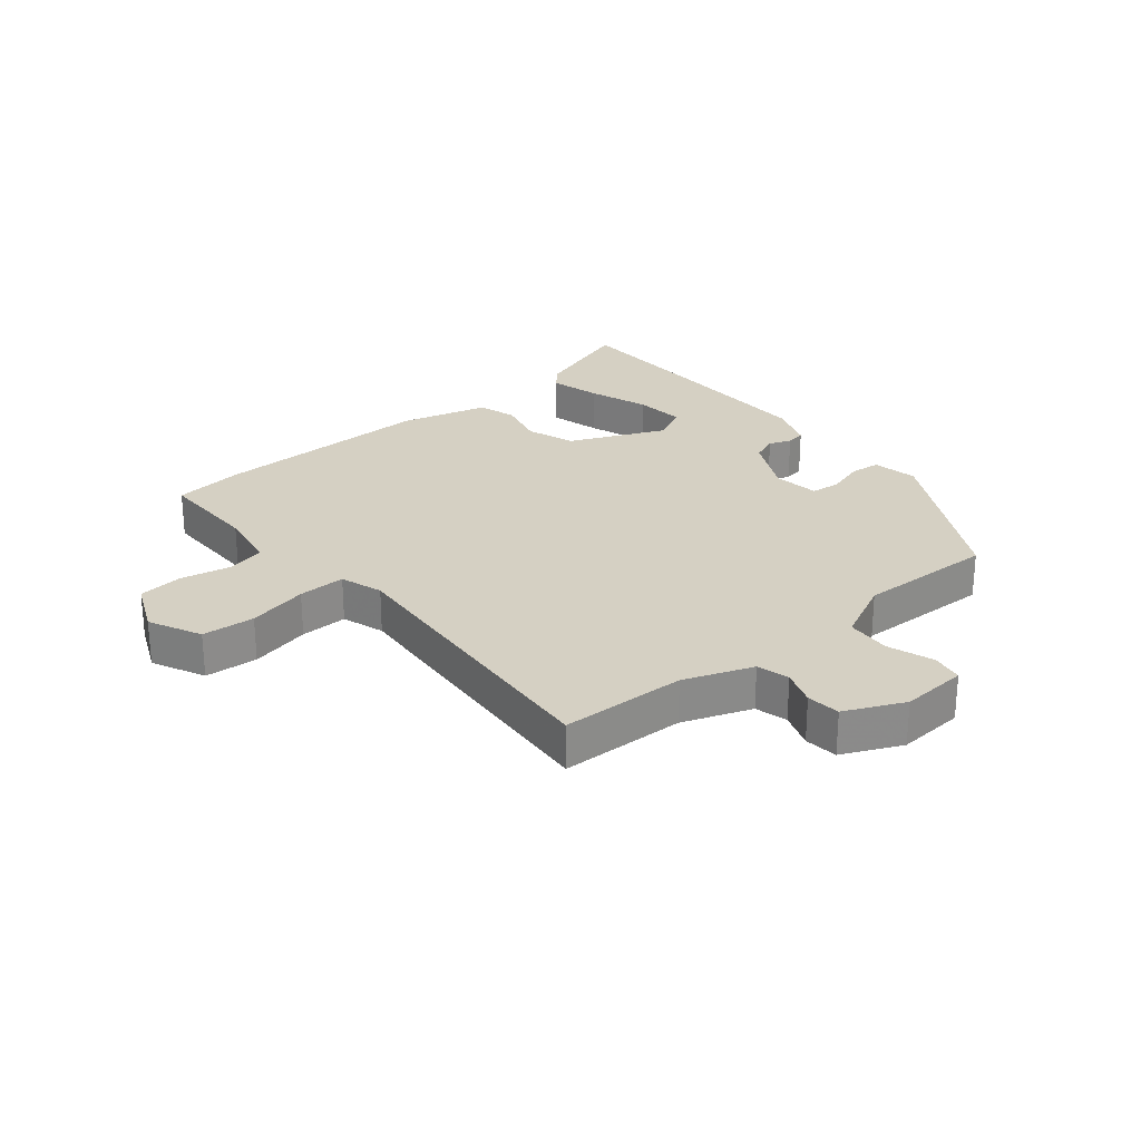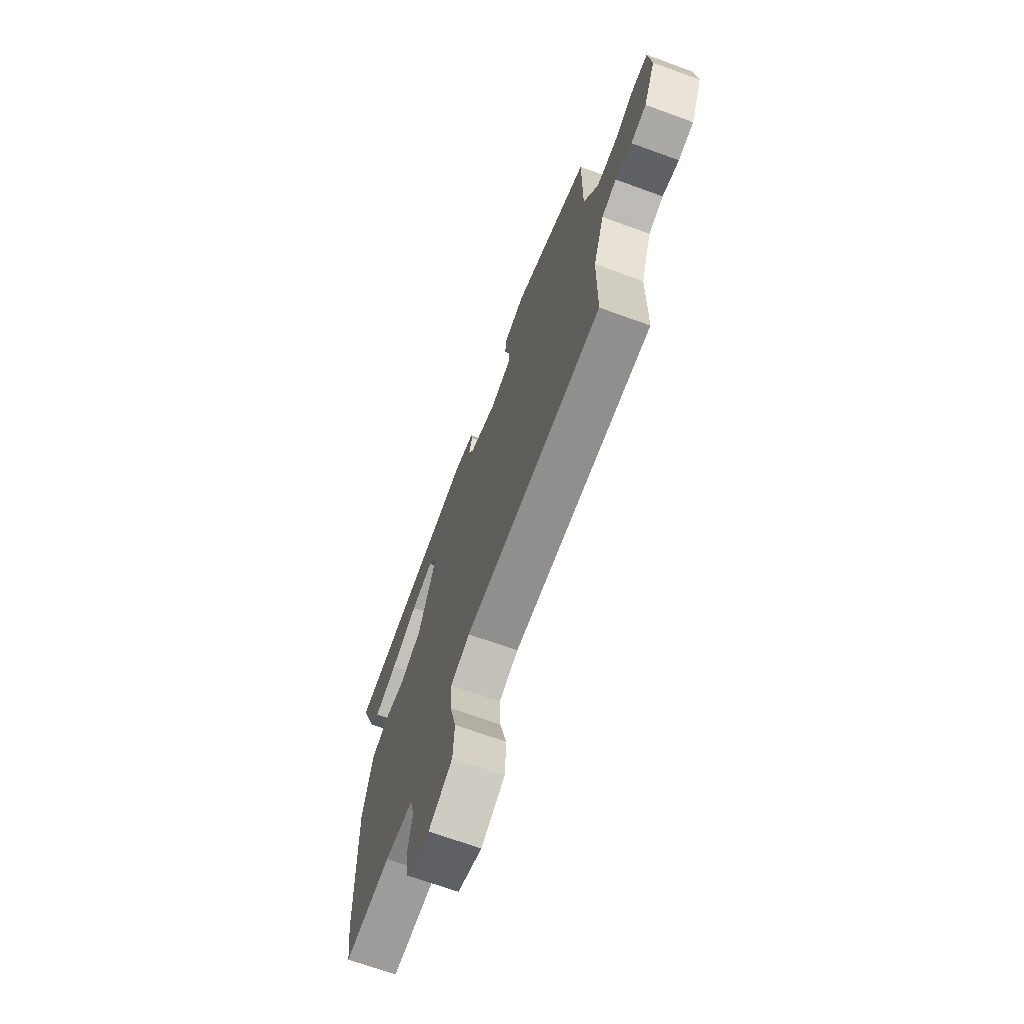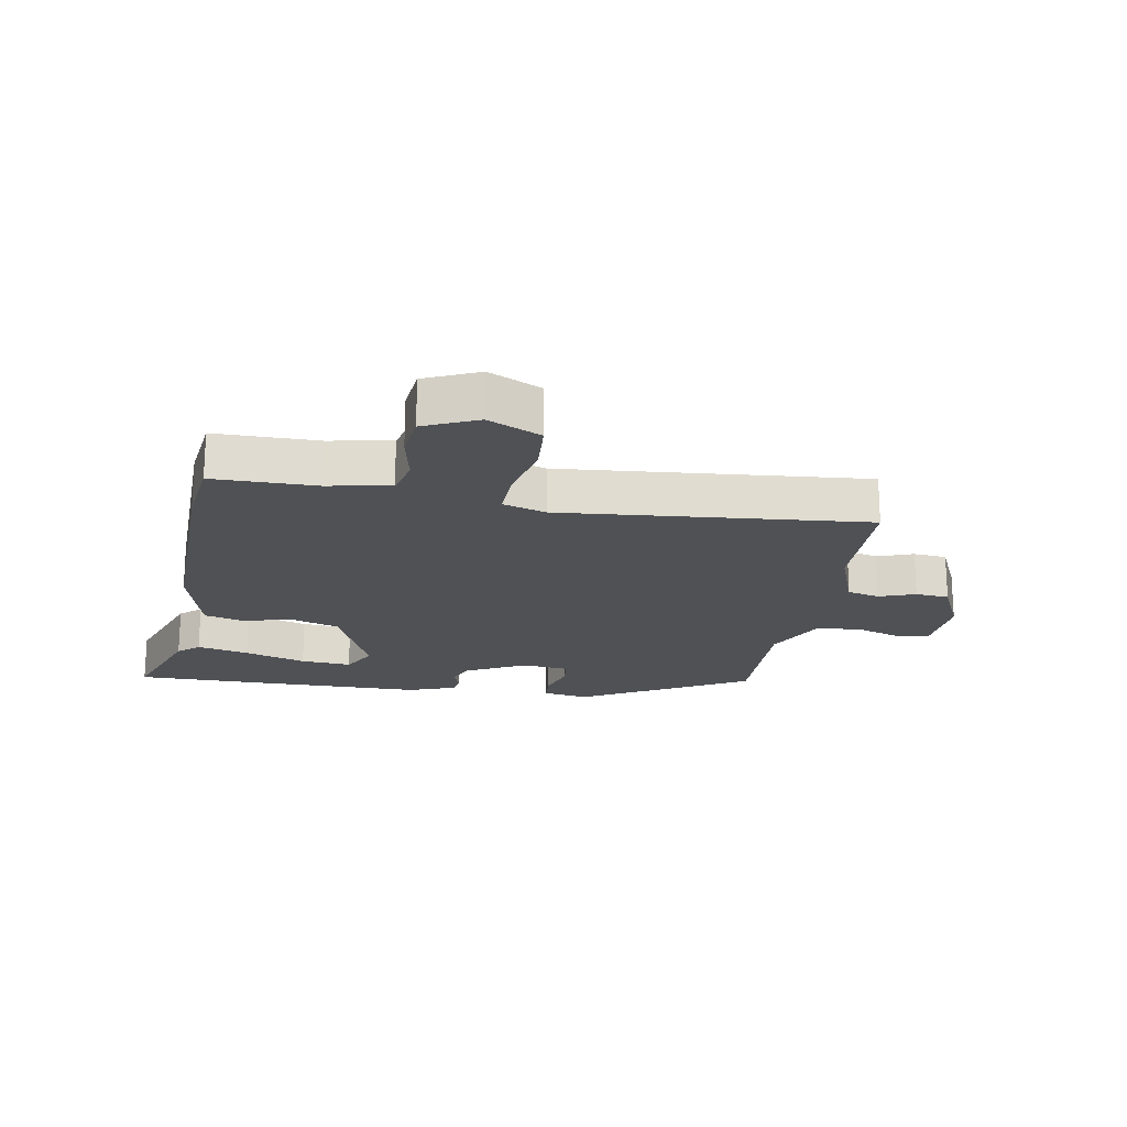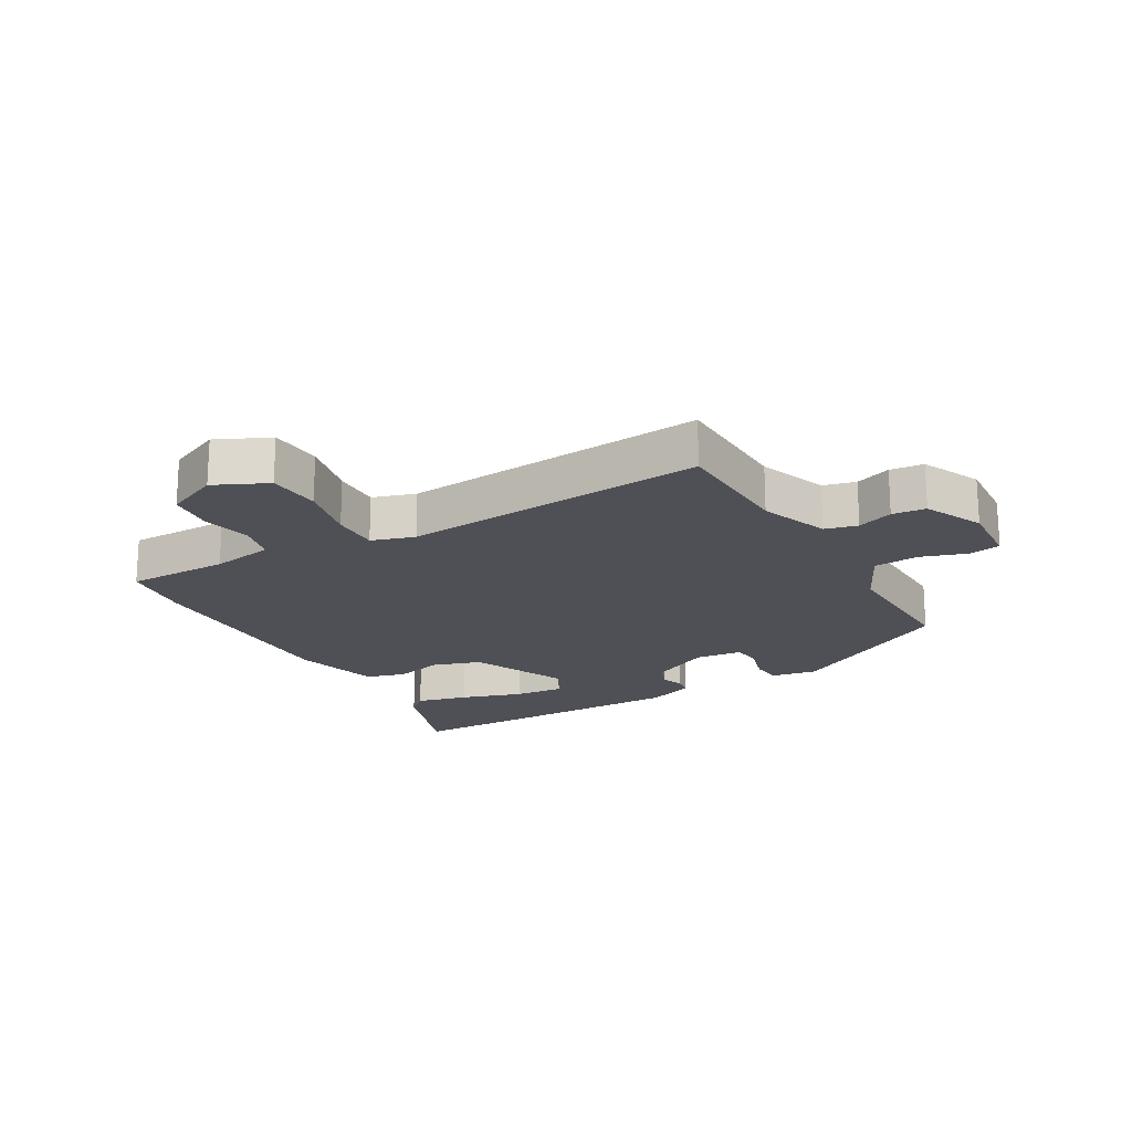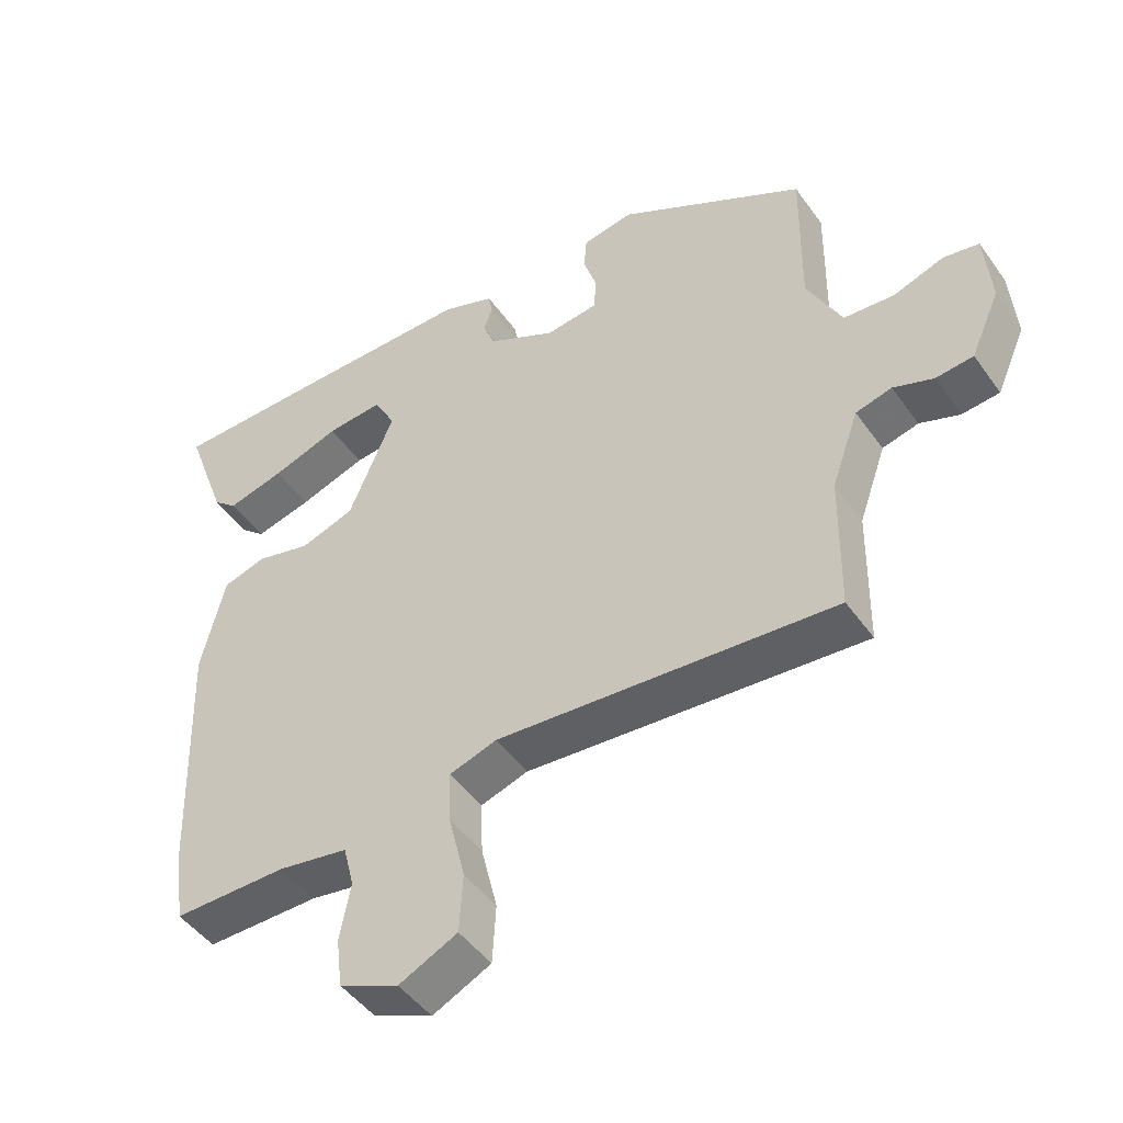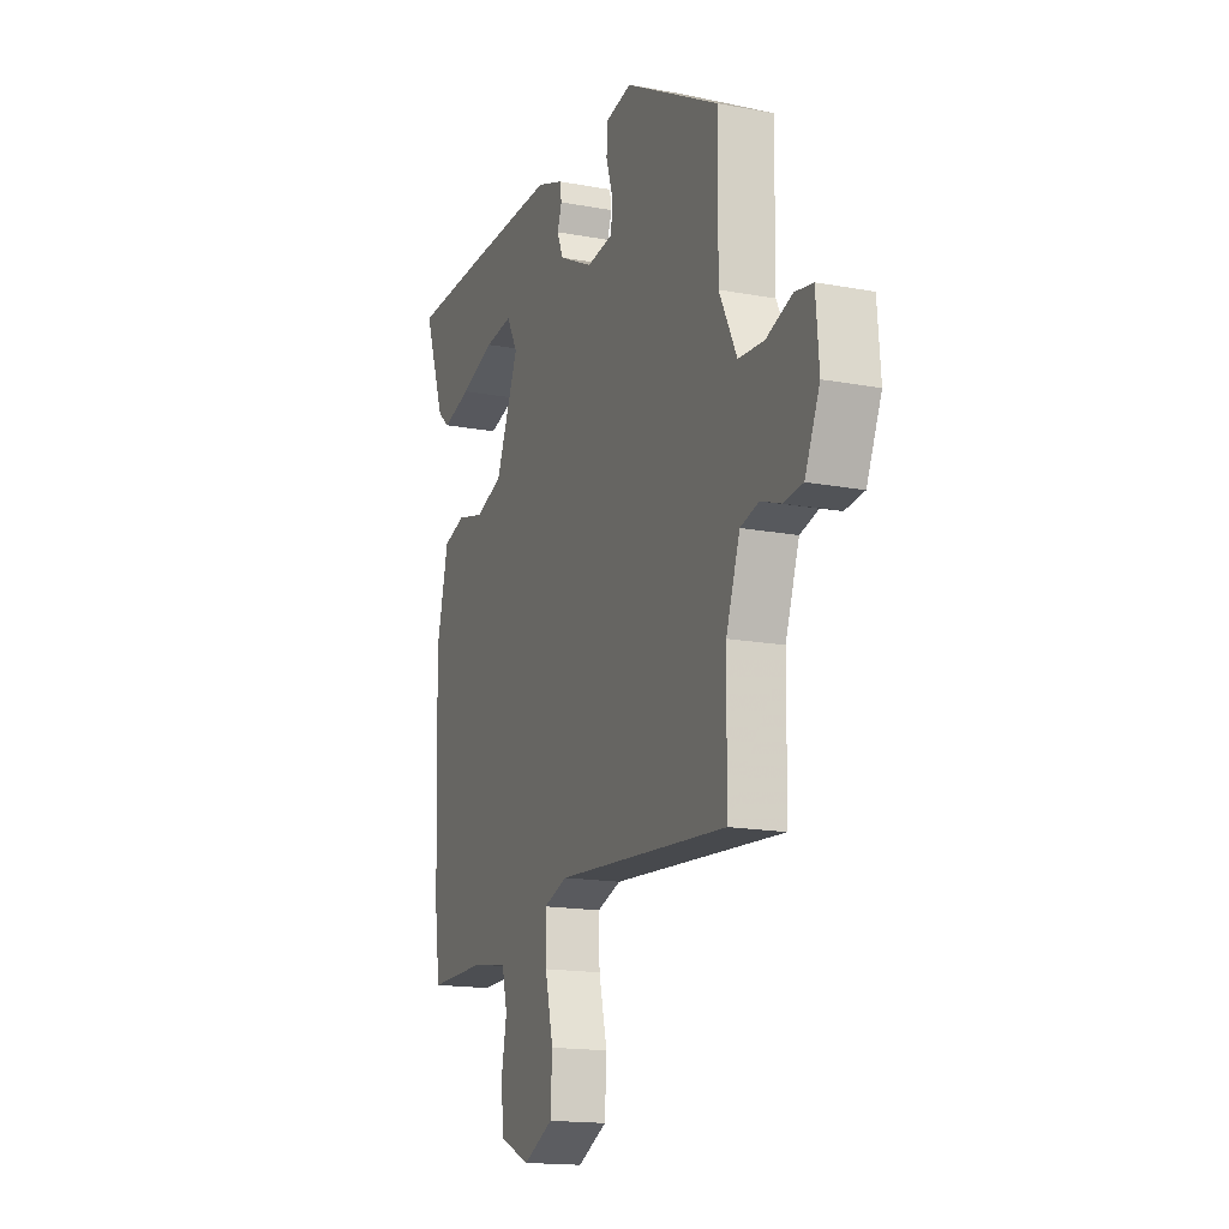
<metadata>
{"format":"obj","ext":"obj","renderer":"f3d","projection":"perspective","resolution":1024,"background":"white","views":[{"elev":26.3,"azim":-129.1,"up":"+Y"},{"elev":-69.5,"azim":-109.9,"up":"+Z"},{"elev":-19.6,"azim":170.9,"up":"+Y"},{"elev":-19.3,"azim":-149.3,"up":"+Y"},{"elev":-47.0,"azim":-146.5,"up":"+Z"},{"elev":-16.2,"azim":-111.0,"up":"+Z"}]}
</metadata>
<code>
v -0.498 0.07 0.349
v -0.222 0.07 0.5
v -0.147 0.07 0.486
v -0.143 0.07 0.436
v -0.163 0.07 0.374
v -0.159 0.07 0.325
v -0.082 0.07 0.315
v 0.018 0.07 0.365
v 0.036 0.07 0.408
v 0.023 0.07 0.445
v 0.029 0.07 0.477
v 0.106 0.07 0.505
v 0.381 0.07 0.502
v 0.597 0.07 0.498
v 0.535 0.07 0.327
v 0.5 0.07 0.297
v 0.415 0.07 0.319
v 0.315 0.07 0.353
v 0.232 0.07 0.361
v 0.2 0.07 0.302
v 0.267 0.07 0.142
v 0.347 0.07 0.115
v 0.427 0.07 0.135
v 0.491 0.07 0.116
v 0.526 0.07 -0.029
v 0.514 0.07 -0.396
v 0.498 0.07 -0.511
v 0.33 0.07 -0.509
v 0.227 0.07 -0.526
v 0.211 0.07 -0.589
v 0.227 0.07 -0.672
v 0.218 0.07 -0.746
v 0.13 0.07 -0.784
v 0.044 0.07 -0.742
v 0.039 0.07 -0.655
v 0.063 0.07 -0.556
v 0.066 0.07 -0.478
v -0.004 0.07 -0.455
v -0.503 0.07 -0.492
v -0.506 0.07 -0.286
v -0.546 0.07 -0.173
v -0.599 0.07 -0.159
v -0.658 0.07 -0.18
v -0.713 0.07 -0.174
v -0.756 0.07 -0.077
v -0.747 0.07 0.033
v -0.695 0.07 0.042
v -0.62 0.07 0.016
v -0.546 0.07 0.021
v -0.495 0.07 0.122
v -0.498 0 0.349
v -0.222 0 0.5
v -0.147 0 0.486
v -0.143 0 0.436
v -0.163 0 0.374
v -0.159 0 0.325
v -0.082 0 0.315
v 0.018 0 0.365
v 0.036 0 0.408
v 0.023 0 0.445
v 0.029 0 0.477
v 0.106 0 0.505
v 0.381 0 0.502
v 0.597 0 0.498
v 0.535 0 0.327
v 0.5 0 0.297
v 0.415 0 0.319
v 0.315 0 0.353
v 0.232 0 0.361
v 0.2 0 0.302
v 0.267 0 0.142
v 0.347 0 0.115
v 0.427 0 0.135
v 0.491 0 0.116
v 0.526 0 -0.029
v 0.514 0 -0.396
v 0.498 0 -0.511
v 0.33 0 -0.509
v 0.227 0 -0.526
v 0.211 0 -0.589
v 0.227 0 -0.672
v 0.218 0 -0.746
v 0.13 0 -0.784
v 0.044 0 -0.742
v 0.039 0 -0.655
v 0.063 0 -0.556
v 0.066 0 -0.478
v -0.004 0 -0.455
v -0.503 0 -0.492
v -0.506 0 -0.286
v -0.546 0 -0.173
v -0.599 0 -0.159
v -0.658 0 -0.18
v -0.713 0 -0.174
v -0.756 0 -0.077
v -0.747 0 0.033
v -0.695 0 0.042
v -0.62 0 0.016
v -0.546 0 0.021
v -0.495 0 0.122
f 45 46 47 48
f 45 48 49
f 42 43 44 45
f 41 42 45 49
f 40 41 49 50
f 38 39 40 50
f 33 34 35 36
f 33 36 37
f 30 31 32 33
f 29 30 33 37
f 28 29 37 38
f 22 23 24 25
f 21 22 25 26
f 15 16 17 18
f 13 14 15 18
f 13 18 19
f 12 13 19
f 9 10 11 12
f 8 9 12 19
f 7 8 19 20
f 2 3 4 5
f 2 5 6
f 1 2 6
f 50 1 6 7
f 21 26 27 28
f 21 28 38 50
f 7 20 21 50
f 98 97 96 95
f 99 98 95
f 95 94 93 92
f 99 95 92 91
f 100 99 91 90
f 100 90 89 88
f 86 85 84 83
f 87 86 83
f 83 82 81 80
f 87 83 80 79
f 88 87 79 78
f 75 74 73 72
f 76 75 72 71
f 68 67 66 65
f 68 65 64 63
f 69 68 63
f 69 63 62
f 62 61 60 59
f 69 62 59 58
f 70 69 58 57
f 55 54 53 52
f 56 55 52
f 56 52 51
f 57 56 51 100
f 78 77 76 71
f 100 88 78 71
f 100 71 70 57
f 1 51 52 2
f 2 52 53 3
f 3 53 54 4
f 4 54 55 5
f 5 55 56 6
f 6 56 57 7
f 7 57 58 8
f 8 58 59 9
f 9 59 60 10
f 10 60 61 11
f 11 61 62 12
f 12 62 63 13
f 13 63 64 14
f 14 64 65 15
f 15 65 66 16
f 16 66 67 17
f 17 67 68 18
f 18 68 69 19
f 19 69 70 20
f 20 70 71 21
f 21 71 72 22
f 22 72 73 23
f 23 73 74 24
f 24 74 75 25
f 25 75 76 26
f 26 76 77 27
f 27 77 78 28
f 28 78 79 29
f 29 79 80 30
f 30 80 81 31
f 31 81 82 32
f 32 82 83 33
f 33 83 84 34
f 34 84 85 35
f 35 85 86 36
f 36 86 87 37
f 37 87 88 38
f 38 88 89 39
f 39 89 90 40
f 40 90 91 41
f 41 91 92 42
f 42 92 93 43
f 43 93 94 44
f 44 94 95 45
f 45 95 96 46
f 46 96 97 47
f 47 97 98 48
f 48 98 99 49
f 49 99 100 50
f 50 100 51 1

</code>
